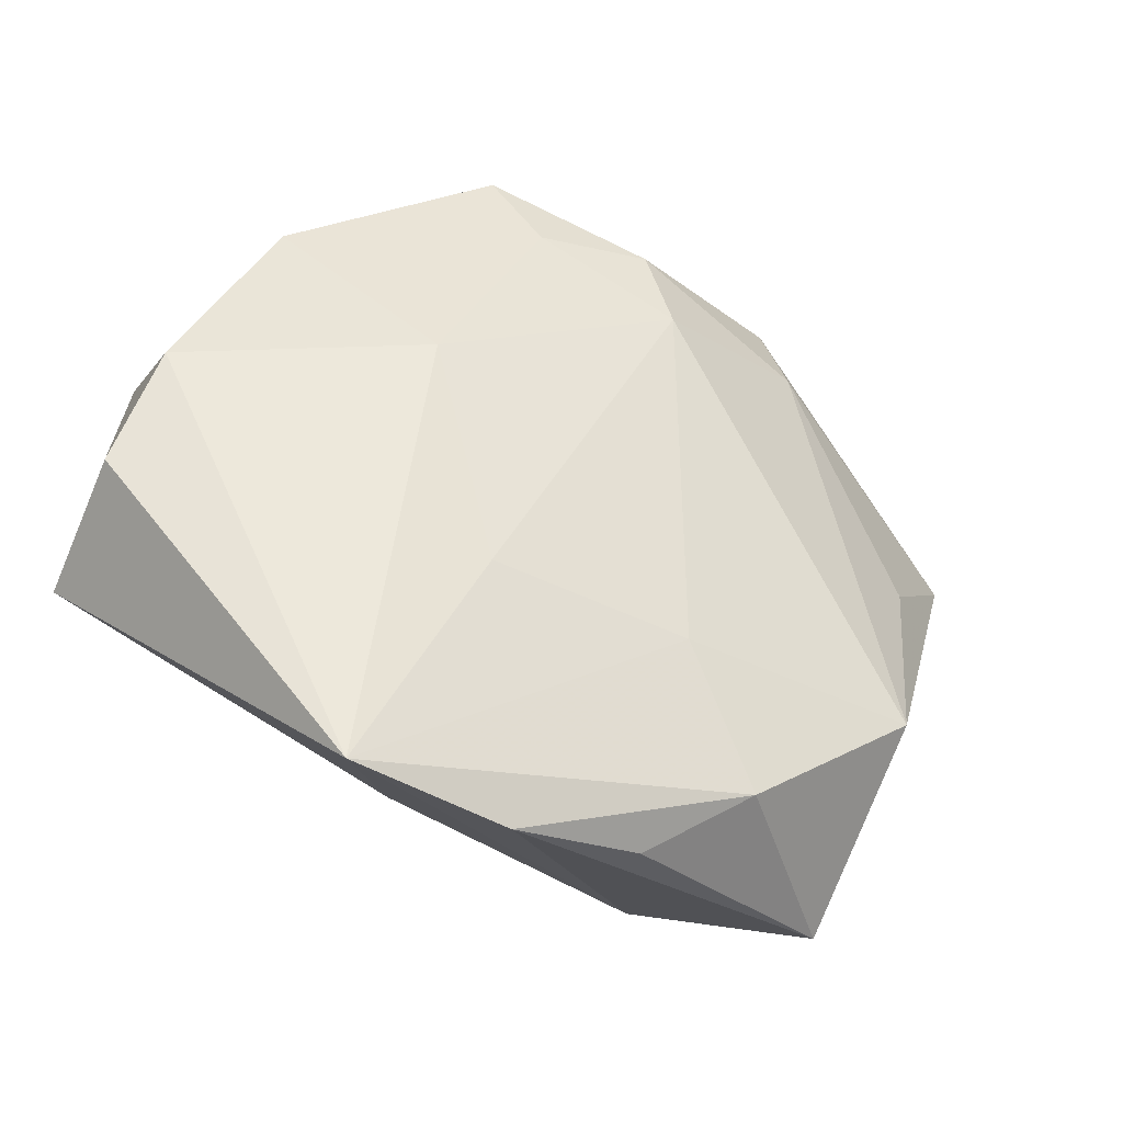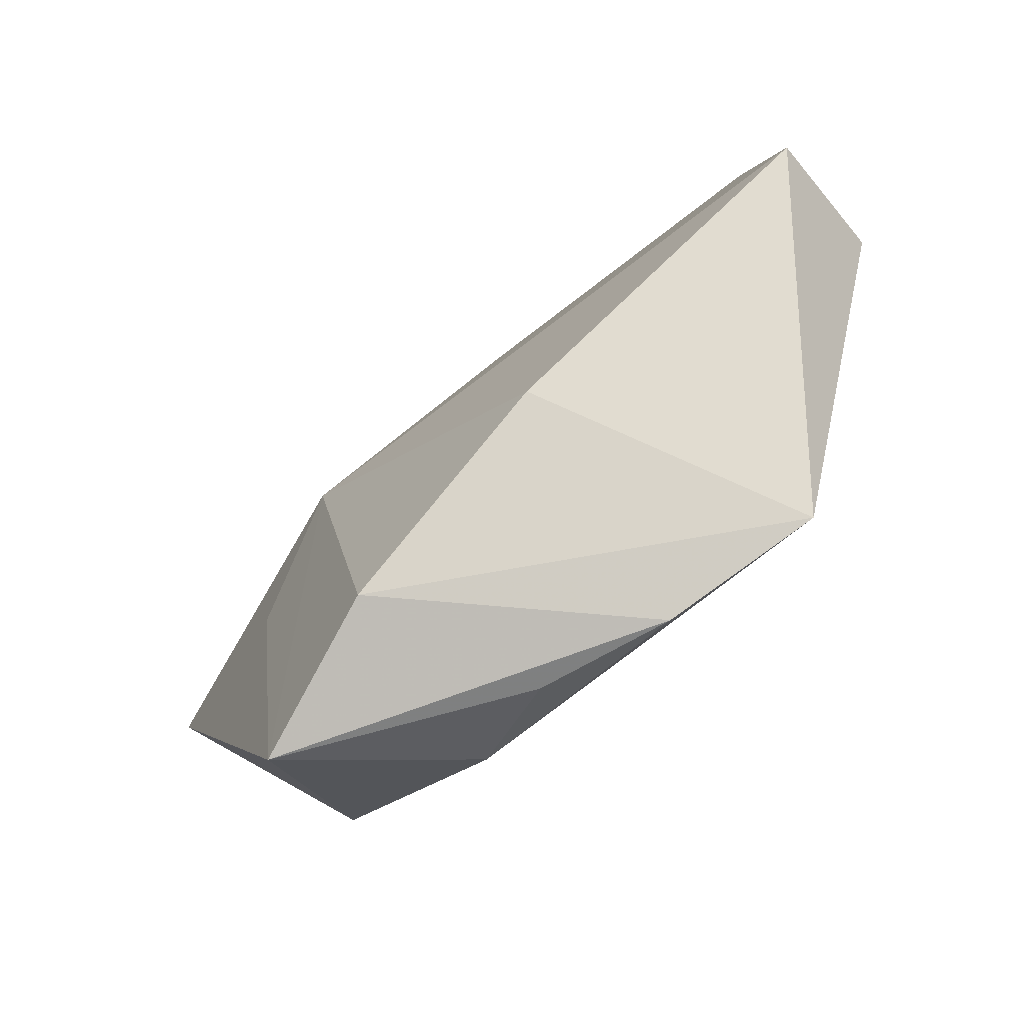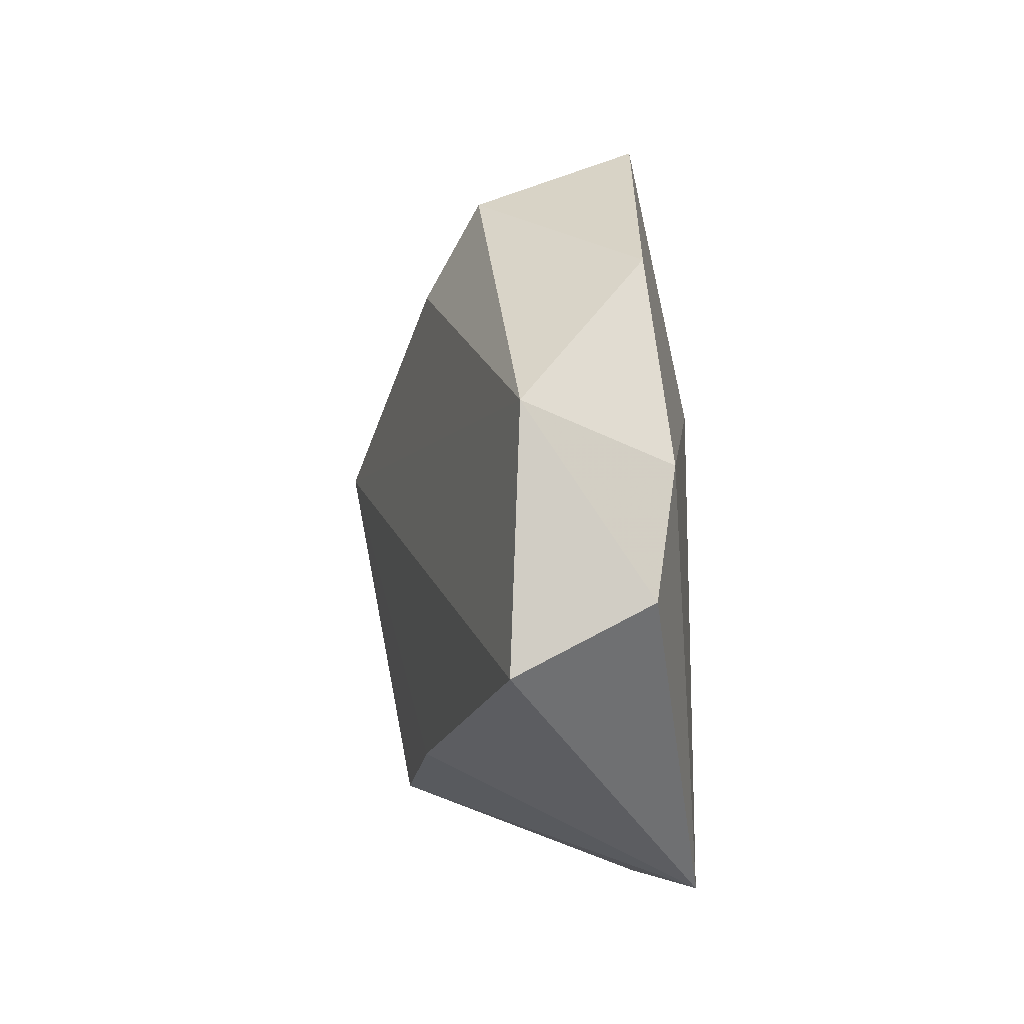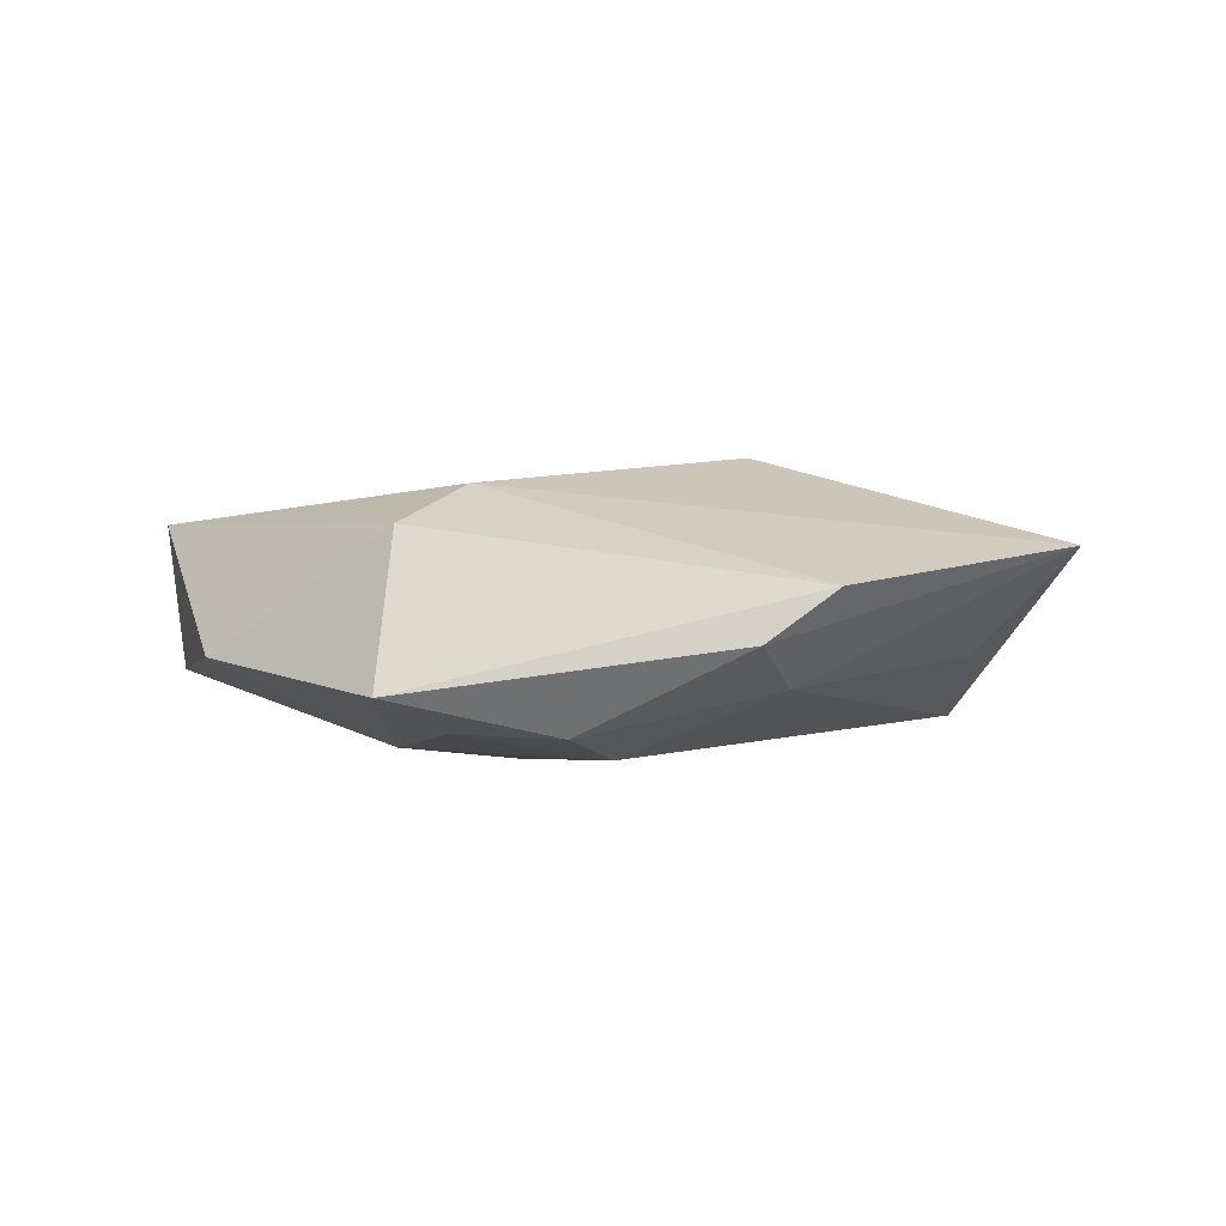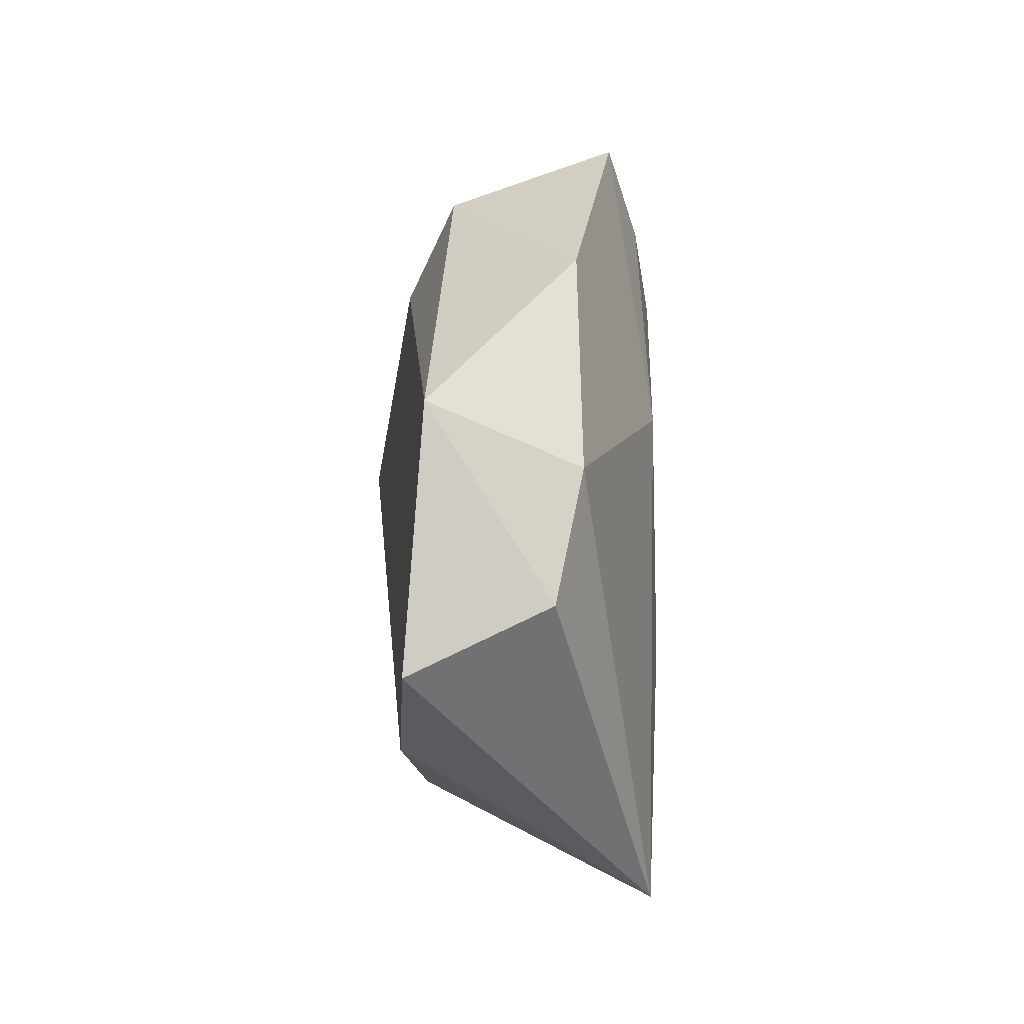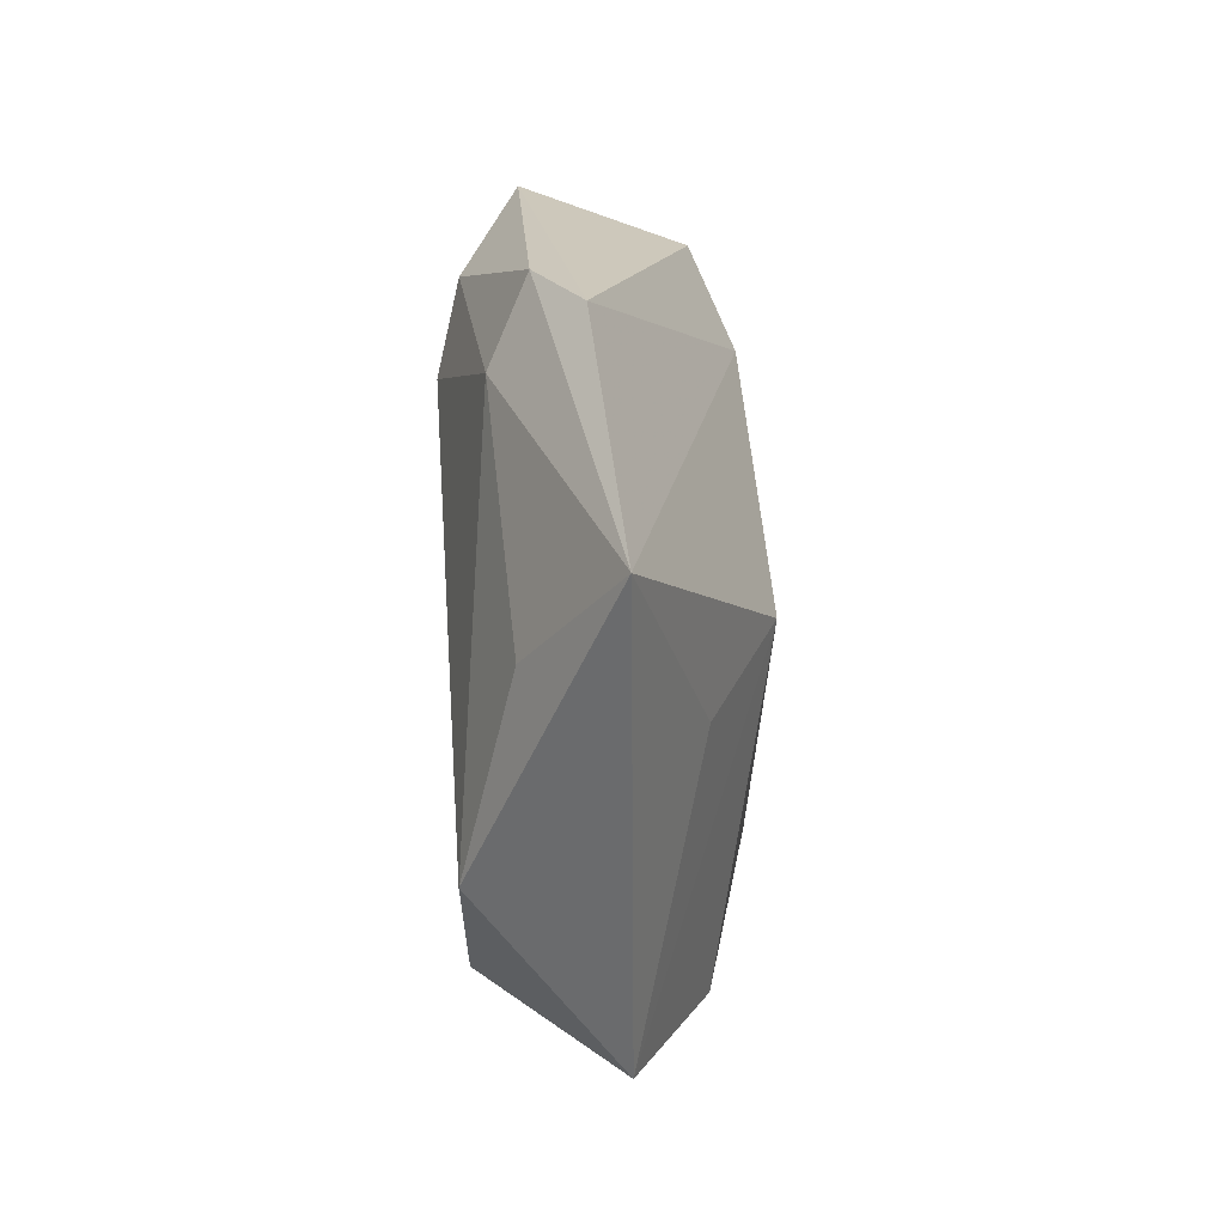
<metadata>
{"format":"obj","ext":"obj","renderer":"f3d","projection":"perspective","resolution":1024,"background":"white","views":[{"elev":-35.1,"azim":155.5,"up":"+Y"},{"elev":-77.0,"azim":42.8,"up":"+Y"},{"elev":4.9,"azim":77.6,"up":"+Y"},{"elev":-3.8,"azim":-166.2,"up":"+Z"},{"elev":5.0,"azim":88.9,"up":"+Y"},{"elev":11.1,"azim":-86.0,"up":"+Y"}]}
</metadata>
<code>
v -0.01485 -0.03322 0.01102
v -0.006589 0.03371 -0.01326
v 0.005701 0.02574 0.01245
v -0.01017 -0.0154 -0.01351
v -0.007168 -0.03722 -0.007881
v 0.02456 -0.03733 -0.01319
v -0.0416 0.004202 -0.004376
v 0.04266 0.01576 0.01015
v 0.04723 -0.003398 -0.002201
v 0.007466 -0.03942 -0.01088
v 0.04322 0.009328 -0.005048
v -0.008754 0.0243 -0.01516
v 0.01019 0.04158 -0.009402
v -0.03324 -0.03505 0.004918
v -0.03717 -0.01655 -0.00996
v -0.03181 -0.002831 0.01148
v 0.01157 -0.01294 -0.01476
v 0.01757 0.01268 -0.01372
v -0.01801 -0.03013 -0.01147
v 0.002344 -0.03299 0.003653
v -0.03284 0.0336 0.0008655
v 0.005672 0.0328 -0.01264
v -0.02666 0.0268 -0.008456
v 0.03221 0.02935 -0.004802
v -0.0256 0.03572 -0.004682
v 0.01087 -0.02424 0.01357
v -0.01832 0.003767 0.01701
v -0.05348 0.01416 0.005934
v 0.04766 -0.01019 0.01224
v 0.01015 0.03578 0.007507
f 4 15 12
f 27 8 3
f 8 30 3
f 29 26 6
f 29 8 27
f 27 26 29
f 18 11 6
f 24 30 8
f 8 11 24
f 11 18 24
f 17 4 12
f 6 4 17
f 12 18 17
f 17 18 6
f 19 4 6
f 15 4 19
f 19 14 15
f 6 11 9
f 9 29 6
f 9 11 8
f 8 29 9
f 1 26 27
f 27 14 1
f 30 24 13
f 13 24 18
f 16 14 27
f 30 13 21
f 21 3 30
f 14 19 5
f 6 26 20
f 20 1 6
f 26 1 20
f 22 13 18
f 2 13 22
f 22 18 12
f 12 2 22
f 23 2 12
f 12 15 23
f 15 7 23
f 28 7 15
f 28 23 7
f 15 14 28
f 28 16 27
f 27 3 28
f 3 21 28
f 14 16 28
f 25 13 2
f 25 21 13
f 2 23 25
f 25 28 21
f 23 28 25
f 10 1 14
f 14 5 10
f 6 1 10
f 10 19 6
f 10 5 19

</code>
